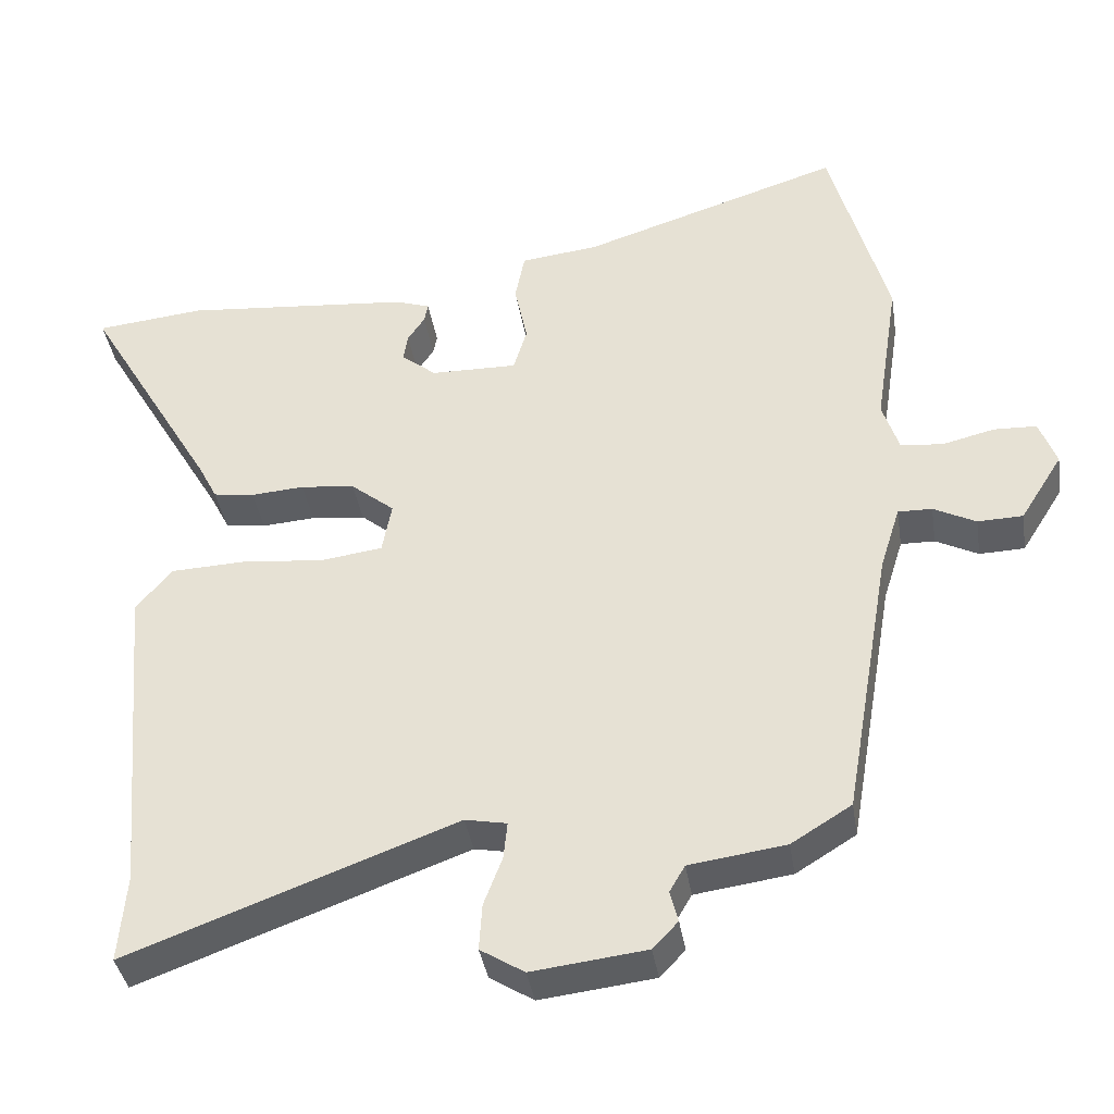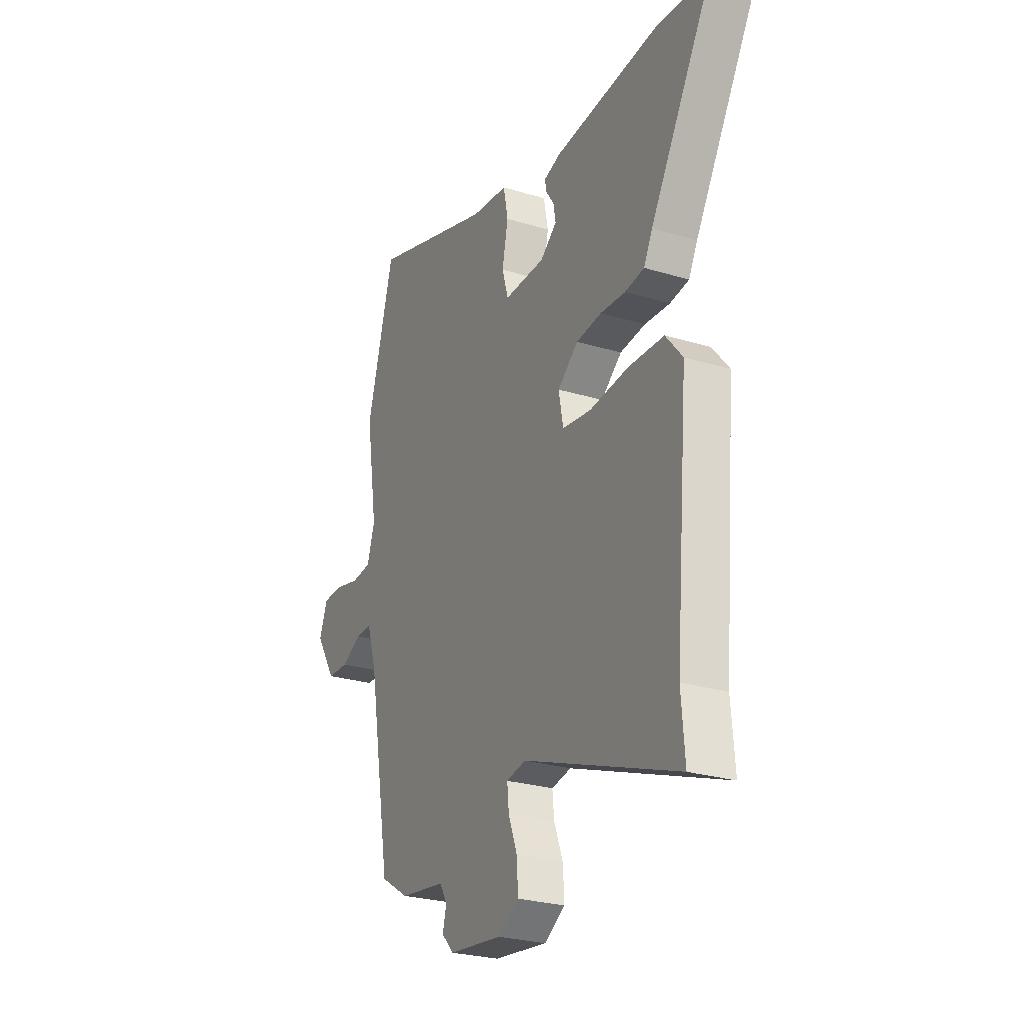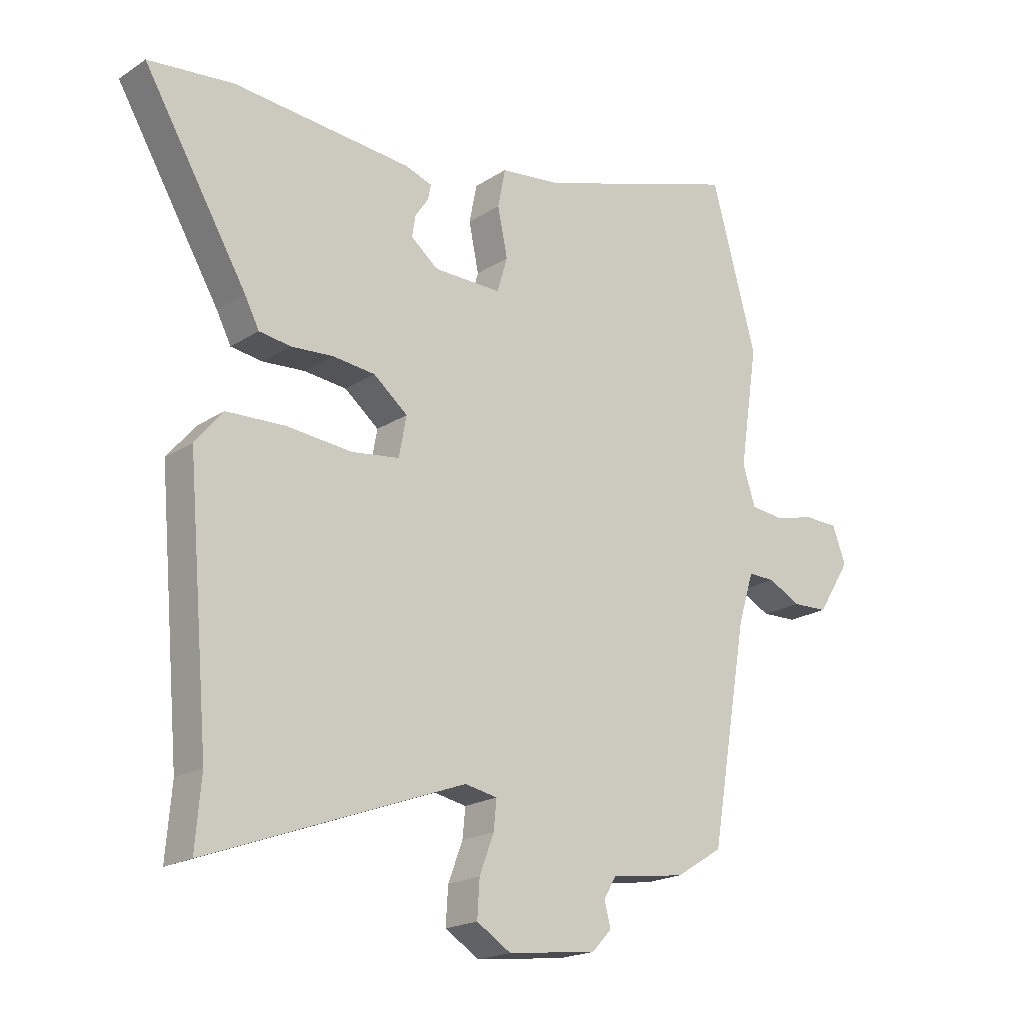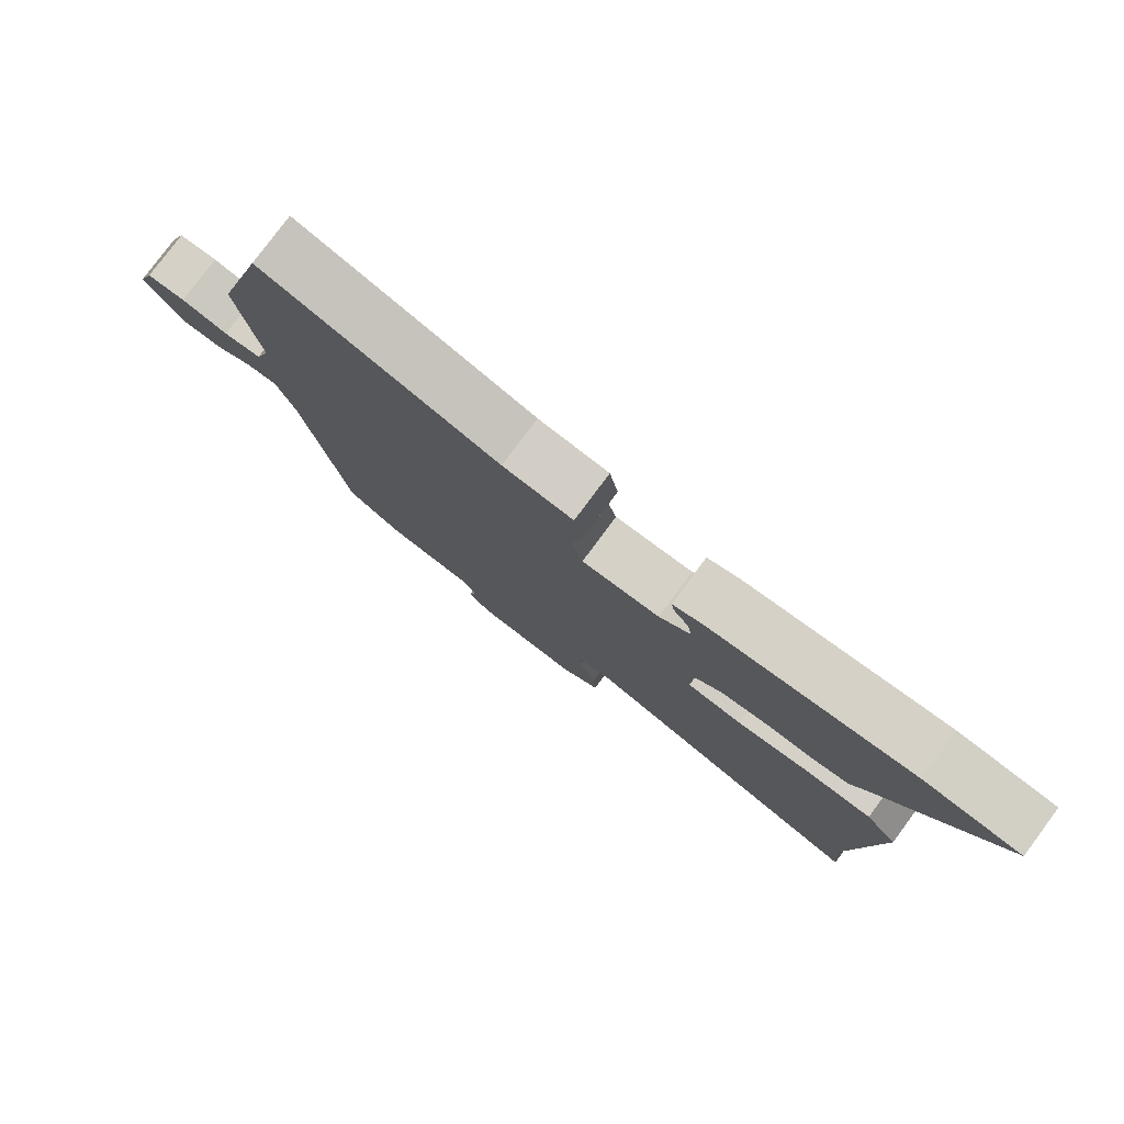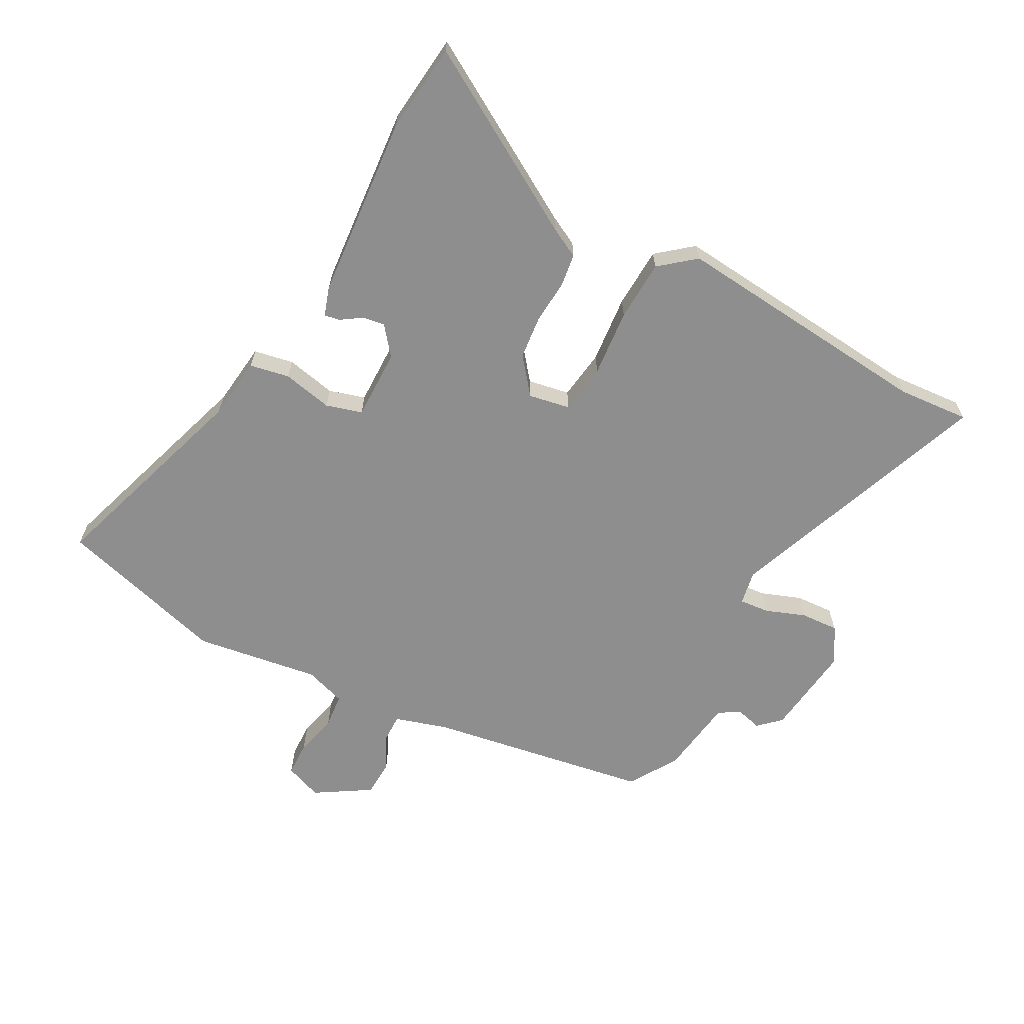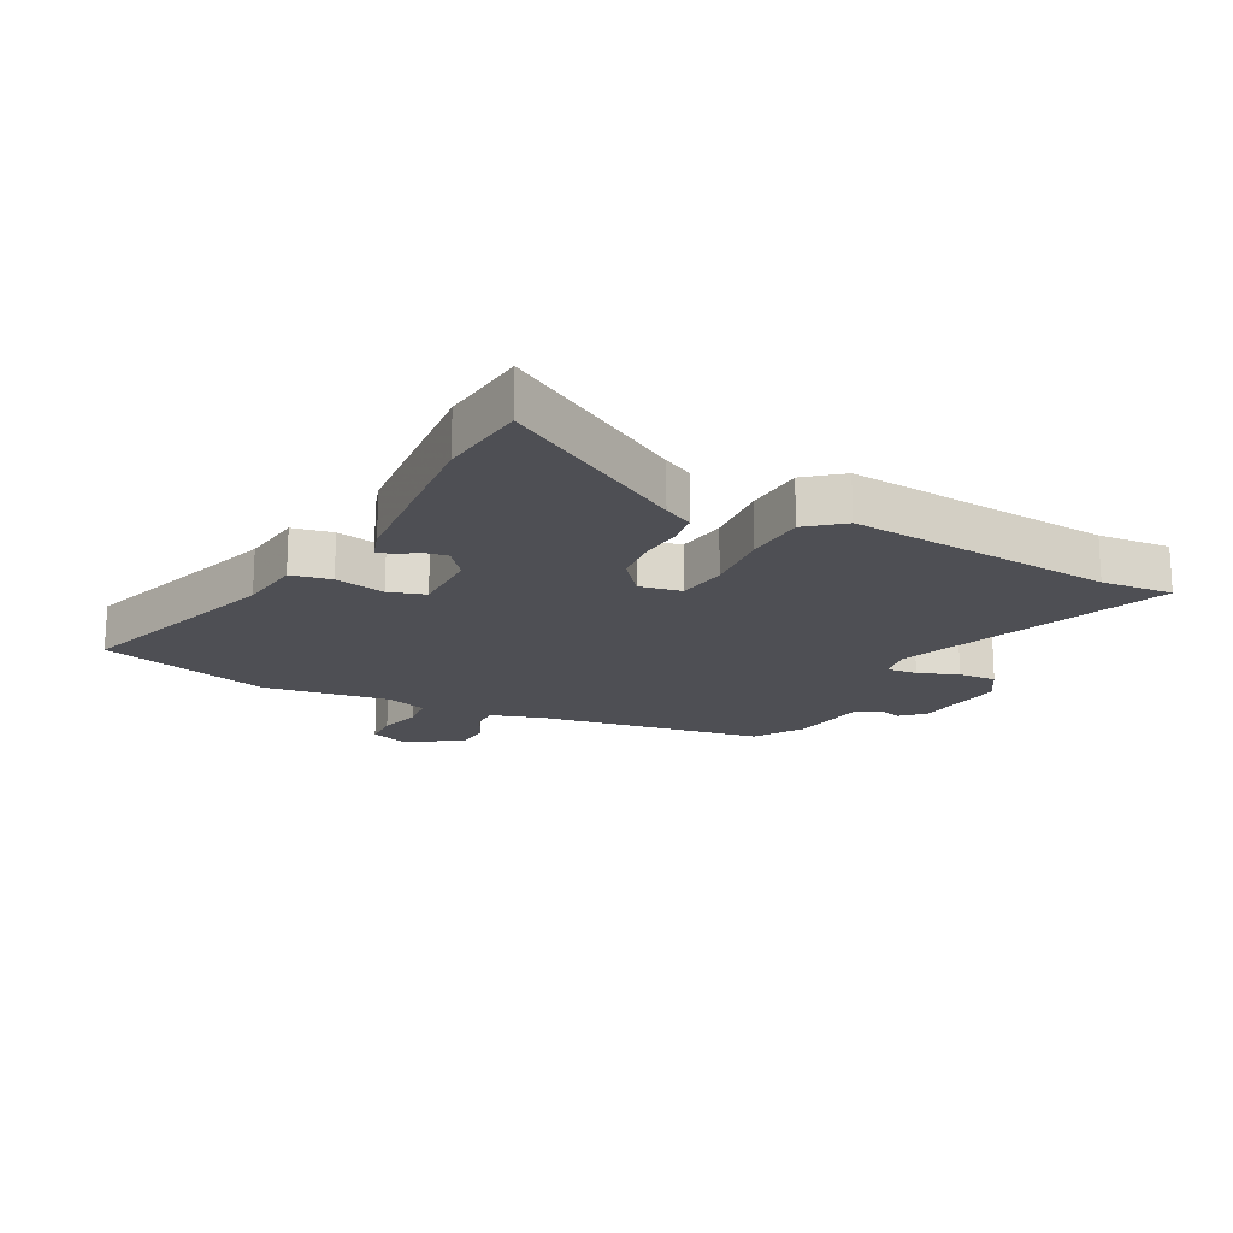
<metadata>
{"format":"obj","ext":"obj","renderer":"f3d","projection":"perspective","resolution":1024,"background":"white","views":[{"elev":-38.4,"azim":-171.0,"up":"+Z"},{"elev":-26.2,"azim":64.3,"up":"+Z"},{"elev":-19.5,"azim":140.2,"up":"+Z"},{"elev":79.2,"azim":36.7,"up":"+Z"},{"elev":-65.0,"azim":61.4,"up":"+Y"},{"elev":-18.3,"azim":62.3,"up":"+Y"}]}
</metadata>
<code>
v 0.5 0.07 -0.495
v 0.51 0.07 -0.614
v 0.068 0.07 -0.451
v 0.012 0.07 -0.462
v 0.017 0.07 -0.512
v 0.042 0.07 -0.578
v 0.046 0.07 -0.641
v -0.013 0.07 -0.678
v -0.167 0.07 -0.66
v -0.201 0.07 -0.624
v -0.19 0.07 -0.582
v -0.211 0.07 -0.546
v -0.341 0.07 -0.528
v -0.422 0.07 -0.478
v -0.486 0.07 -0.107
v -0.513 0.07 -0.021
v -0.559 0.07 -0.022
v -0.616 0.07 -0.051
v -0.677 0.07 -0.049
v -0.734 0.07 0.042
v -0.711 0.07 0.104
v -0.653 0.07 0.106
v -0.583 0.07 0.089
v -0.526 0.07 0.095
v -0.504 0.07 0.163
v -0.536 0.07 0.37
v -0.458 0.07 0.652
v -0.107 0.07 0.54
v -0.002 0.07 0.528
v 0.011 0.07 0.462
v -0.006 0.07 0.379
v 0.012 0.07 0.319
v 0.129 0.07 0.321
v 0.176 0.07 0.359
v 0.17 0.07 0.396
v 0.147 0.07 0.43
v 0.142 0.07 0.456
v 0.19 0.07 0.472
v 0.496 0.07 0.5
v 0.643 0.07 0.485
v 0.465 0.07 0.182
v 0.44 0.07 0.133
v 0.385 0.07 0.125
v 0.313 0.07 0.13
v 0.24 0.07 0.122
v 0.181 0.07 0.074
v 0.194 0.07 0.005
v 0.277 0.07 -0.006
v 0.389 0.07 0.005
v 0.49 0.07 0.001
v 0.538 0.07 -0.057
v 0.5 0 -0.495
v 0.51 0 -0.614
v 0.068 0 -0.451
v 0.012 0 -0.462
v 0.017 0 -0.512
v 0.042 0 -0.578
v 0.046 0 -0.641
v -0.013 0 -0.678
v -0.167 0 -0.66
v -0.201 0 -0.624
v -0.19 0 -0.582
v -0.211 0 -0.546
v -0.341 0 -0.528
v -0.422 0 -0.478
v -0.486 0 -0.107
v -0.513 0 -0.021
v -0.559 0 -0.022
v -0.616 0 -0.051
v -0.677 0 -0.049
v -0.734 0 0.042
v -0.711 0 0.104
v -0.653 0 0.106
v -0.583 0 0.089
v -0.526 0 0.095
v -0.504 0 0.163
v -0.536 0 0.37
v -0.458 0 0.652
v -0.107 0 0.54
v -0.002 0 0.528
v 0.011 0 0.462
v -0.006 0 0.379
v 0.012 0 0.319
v 0.129 0 0.321
v 0.176 0 0.359
v 0.17 0 0.396
v 0.147 0 0.43
v 0.142 0 0.456
v 0.19 0 0.472
v 0.496 0 0.5
v 0.643 0 0.485
v 0.465 0 0.182
v 0.44 0 0.133
v 0.385 0 0.125
v 0.313 0 0.13
v 0.24 0 0.122
v 0.181 0 0.074
v 0.194 0 0.005
v 0.277 0 -0.006
v 0.389 0 0.005
v 0.49 0 0.001
v 0.538 0 -0.057
f 50 51 1
f 49 50 1
f 48 49 1
f 1 2 3
f 48 1 3
f 47 48 3
f 46 47 3 4
f 41 42 43 44
f 41 44 45
f 39 40 41
f 38 39 41
f 37 38 41
f 36 37 41
f 35 36 41
f 34 35 41 45
f 33 34 45 46
f 28 29 30 31
f 28 31 32
f 27 28 32
f 26 27 32
f 25 26 32
f 33 46 4
f 32 33 4
f 25 32 4
f 24 25 4
f 21 22 23
f 20 21 23
f 19 20 23
f 18 19 23
f 17 18 23
f 12 13 14 15
f 12 15 16
f 11 12 16
f 9 10 11
f 8 9 11
f 7 8 11
f 6 7 11
f 5 6 11
f 5 11 16
f 4 5 16
f 24 4 16
f 16 17 23 24
f 52 102 101
f 52 101 100
f 52 100 99
f 54 53 52
f 54 52 99
f 54 99 98
f 55 54 98 97
f 95 94 93 92
f 96 95 92
f 92 91 90
f 92 90 89
f 92 89 88
f 92 88 87
f 92 87 86
f 96 92 86 85
f 97 96 85 84
f 82 81 80 79
f 83 82 79
f 83 79 78
f 83 78 77
f 83 77 76
f 55 97 84
f 55 84 83
f 55 83 76
f 55 76 75
f 74 73 72
f 74 72 71
f 74 71 70
f 74 70 69
f 74 69 68
f 66 65 64 63
f 67 66 63
f 67 63 62
f 62 61 60
f 62 60 59
f 62 59 58
f 62 58 57
f 62 57 56
f 67 62 56
f 67 56 55
f 67 55 75
f 75 74 68 67
f 1 52 53 2
f 2 53 54 3
f 3 54 55 4
f 4 55 56 5
f 5 56 57 6
f 6 57 58 7
f 7 58 59 8
f 8 59 60 9
f 9 60 61 10
f 10 61 62 11
f 11 62 63 12
f 12 63 64 13
f 13 64 65 14
f 14 65 66 15
f 15 66 67 16
f 16 67 68 17
f 17 68 69 18
f 18 69 70 19
f 19 70 71 20
f 20 71 72 21
f 21 72 73 22
f 22 73 74 23
f 23 74 75 24
f 24 75 76 25
f 25 76 77 26
f 26 77 78 27
f 27 78 79 28
f 28 79 80 29
f 29 80 81 30
f 30 81 82 31
f 31 82 83 32
f 32 83 84 33
f 33 84 85 34
f 34 85 86 35
f 35 86 87 36
f 36 87 88 37
f 37 88 89 38
f 38 89 90 39
f 39 90 91 40
f 40 91 92 41
f 41 92 93 42
f 42 93 94 43
f 43 94 95 44
f 44 95 96 45
f 45 96 97 46
f 46 97 98 47
f 47 98 99 48
f 48 99 100 49
f 49 100 101 50
f 50 101 102 51
f 51 102 52 1

</code>
